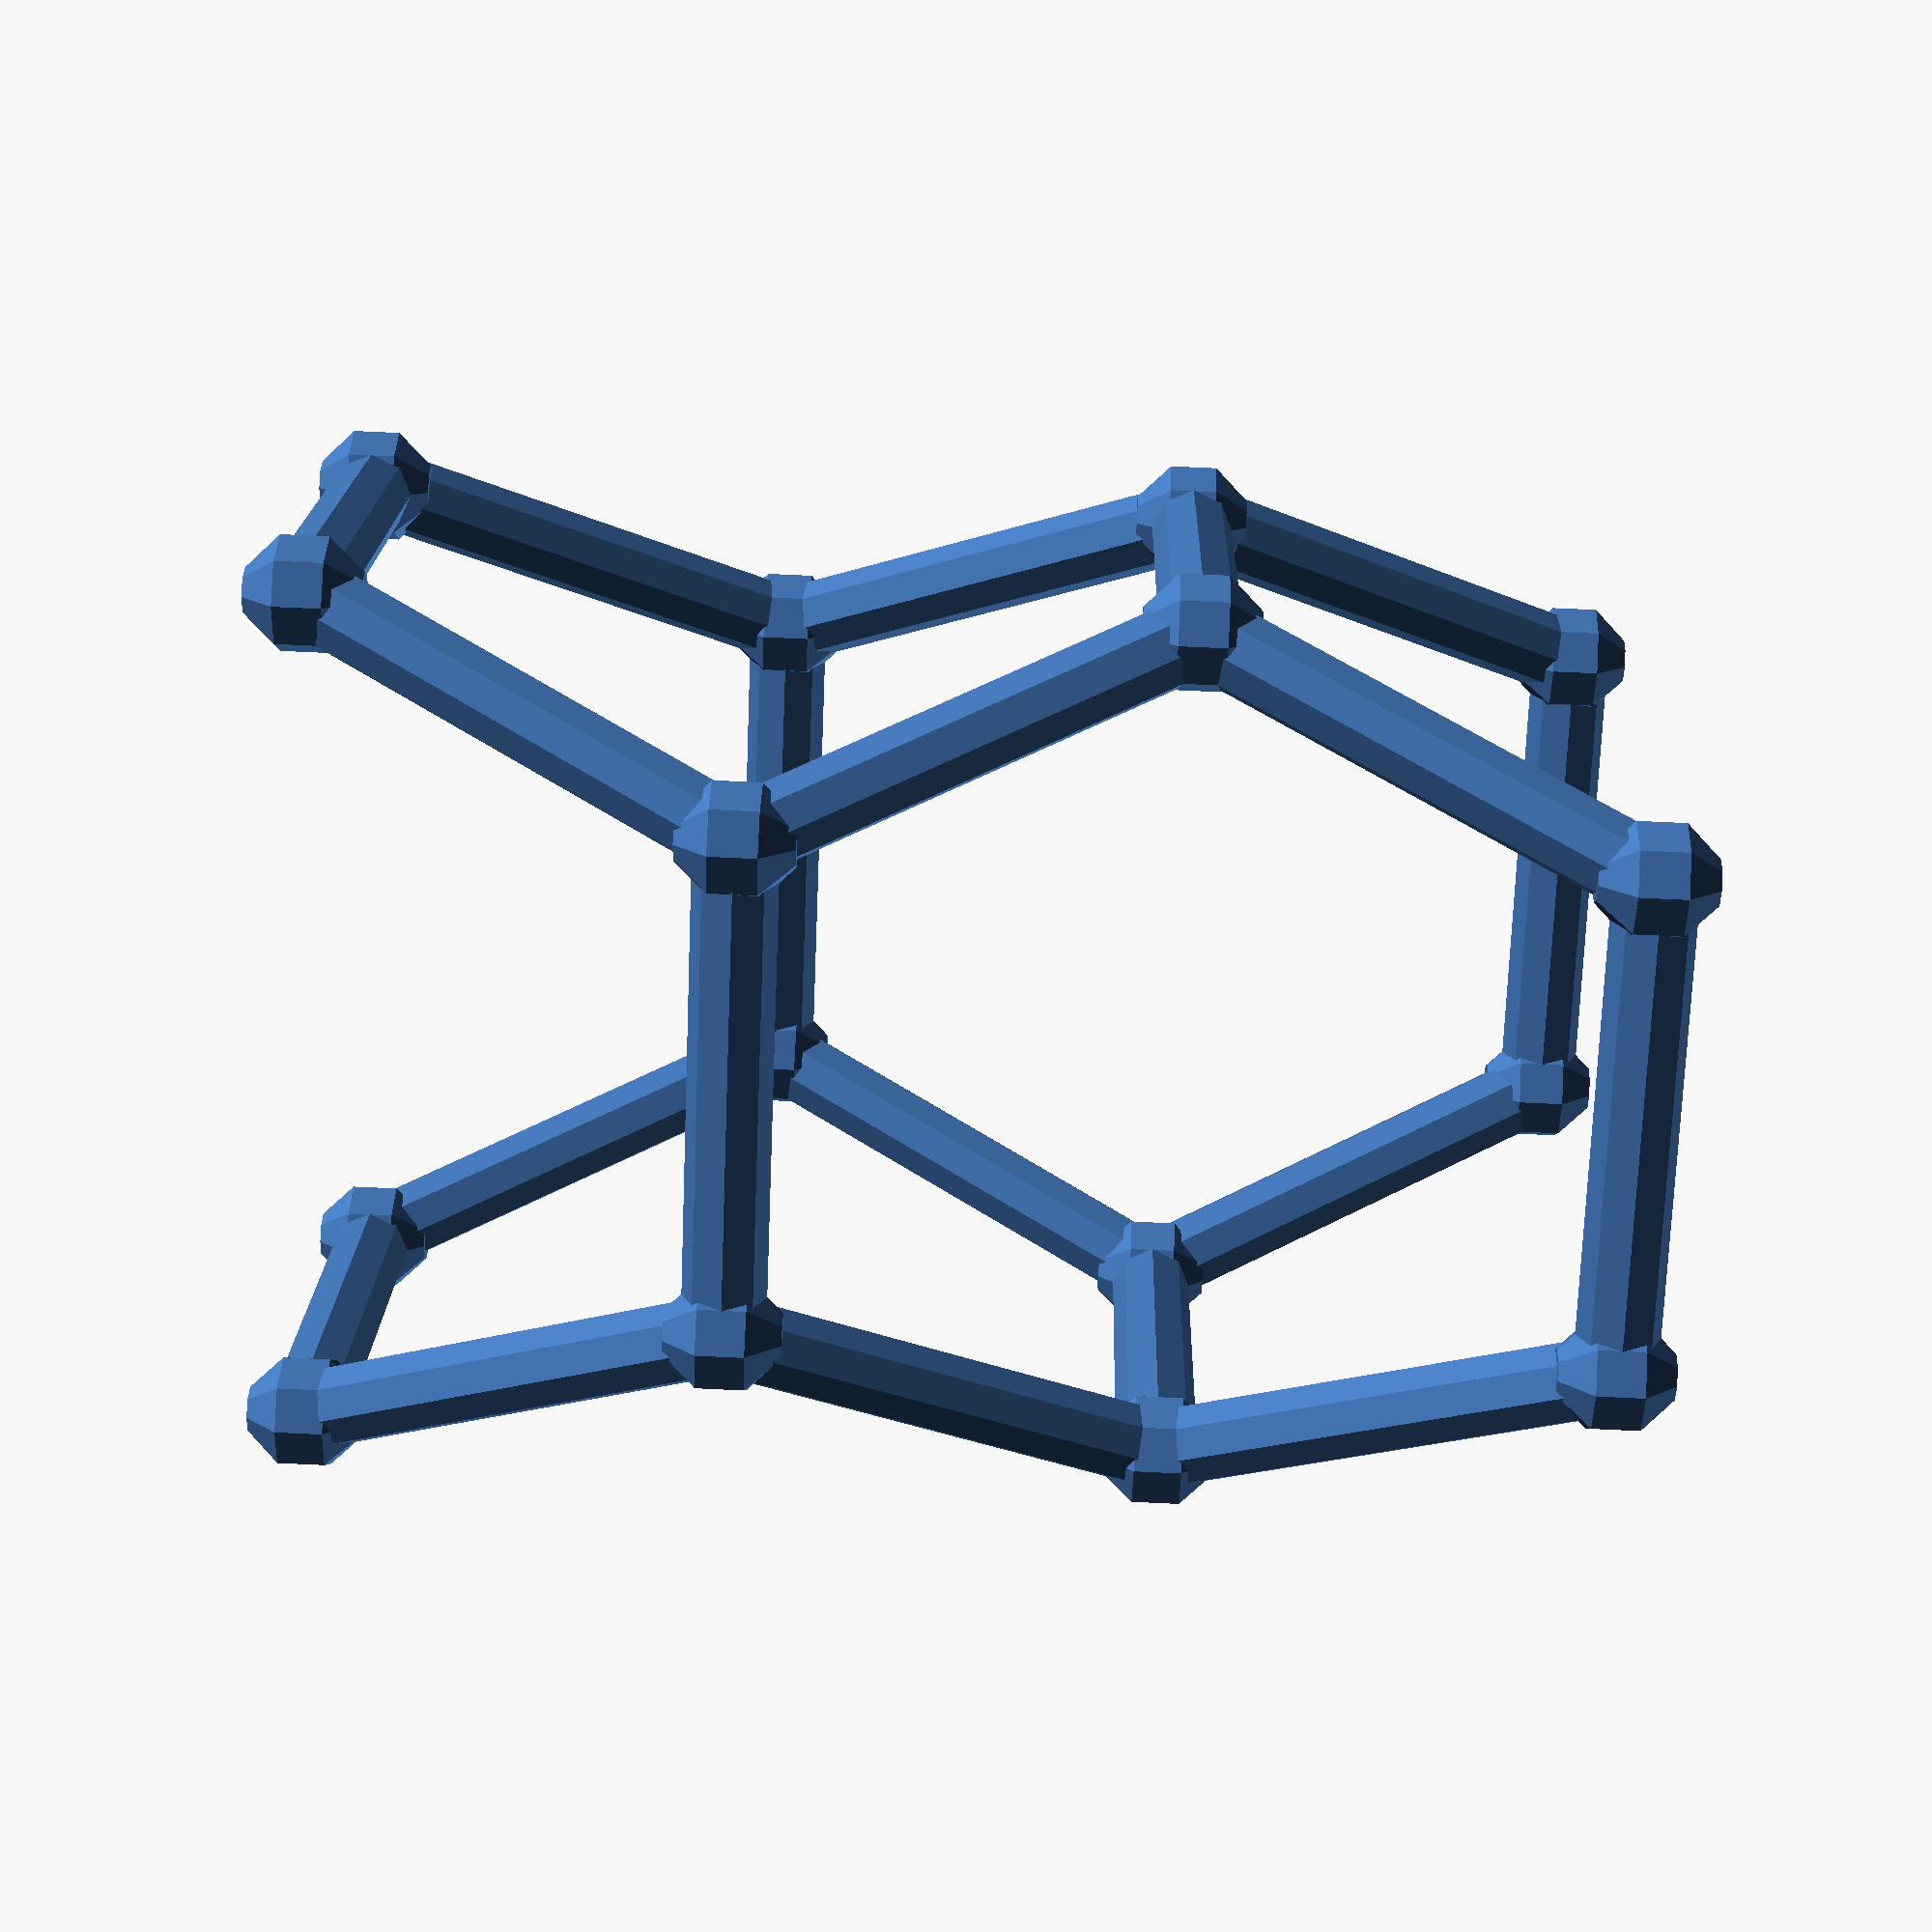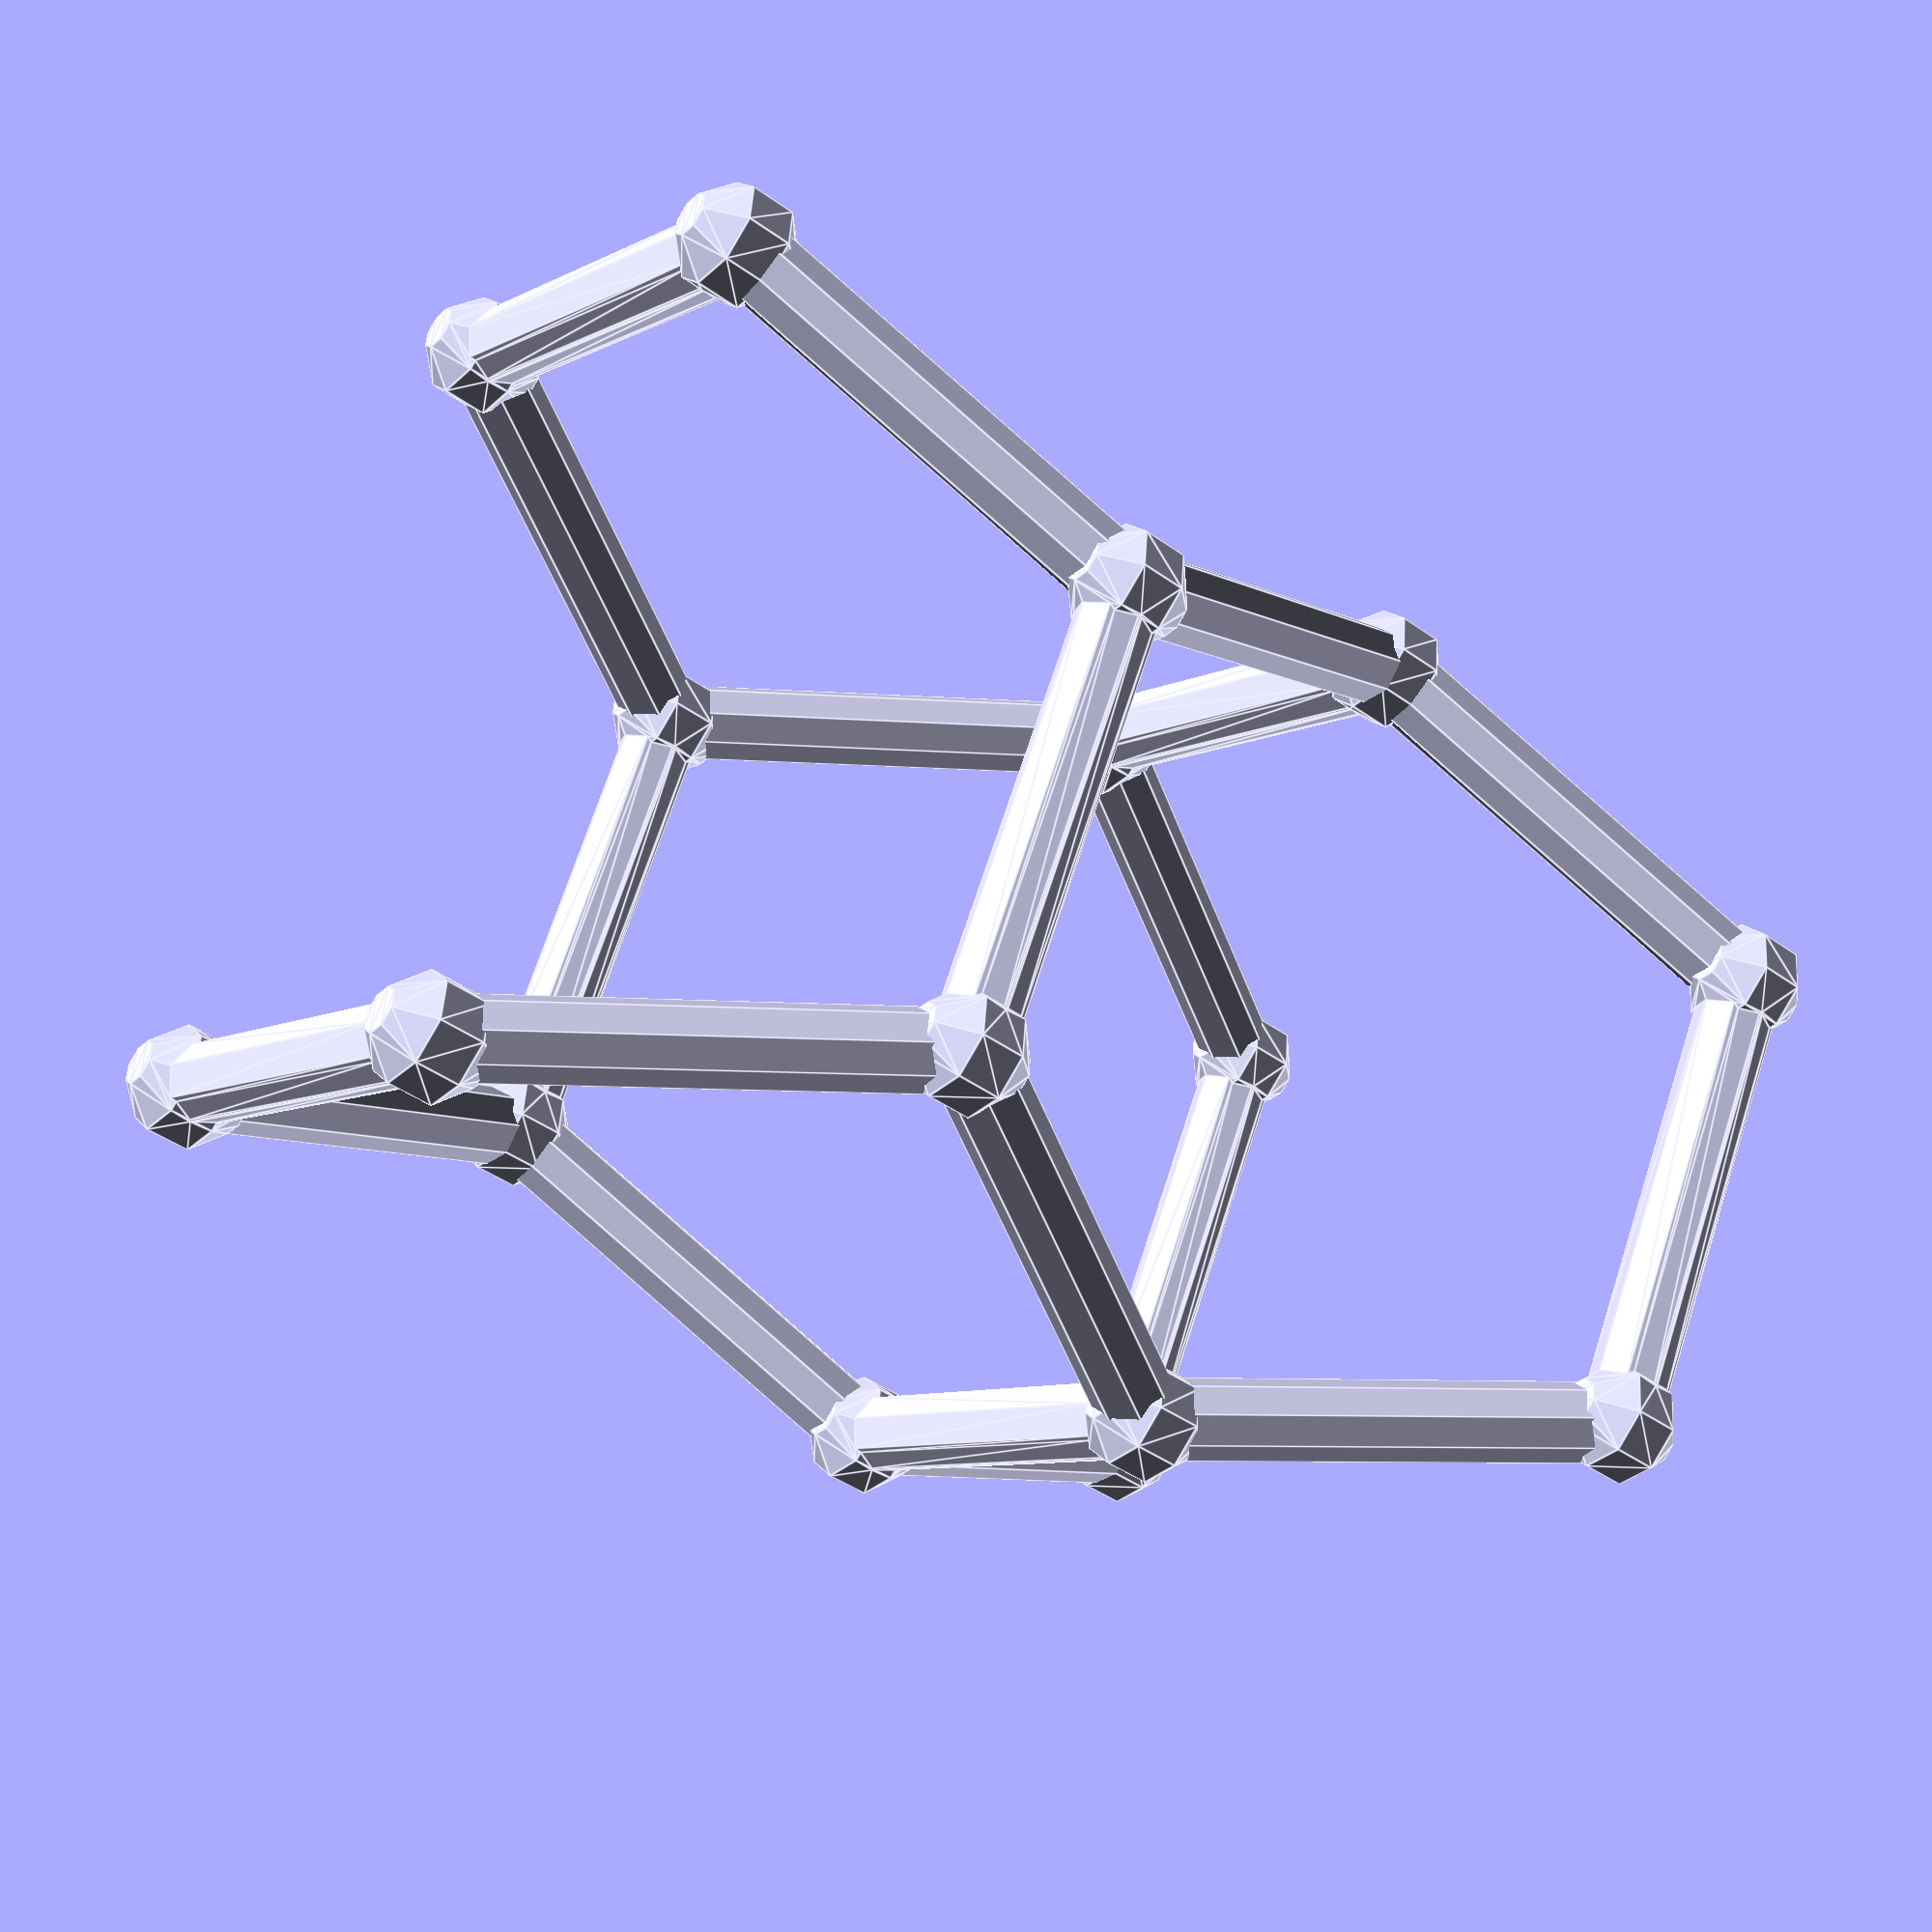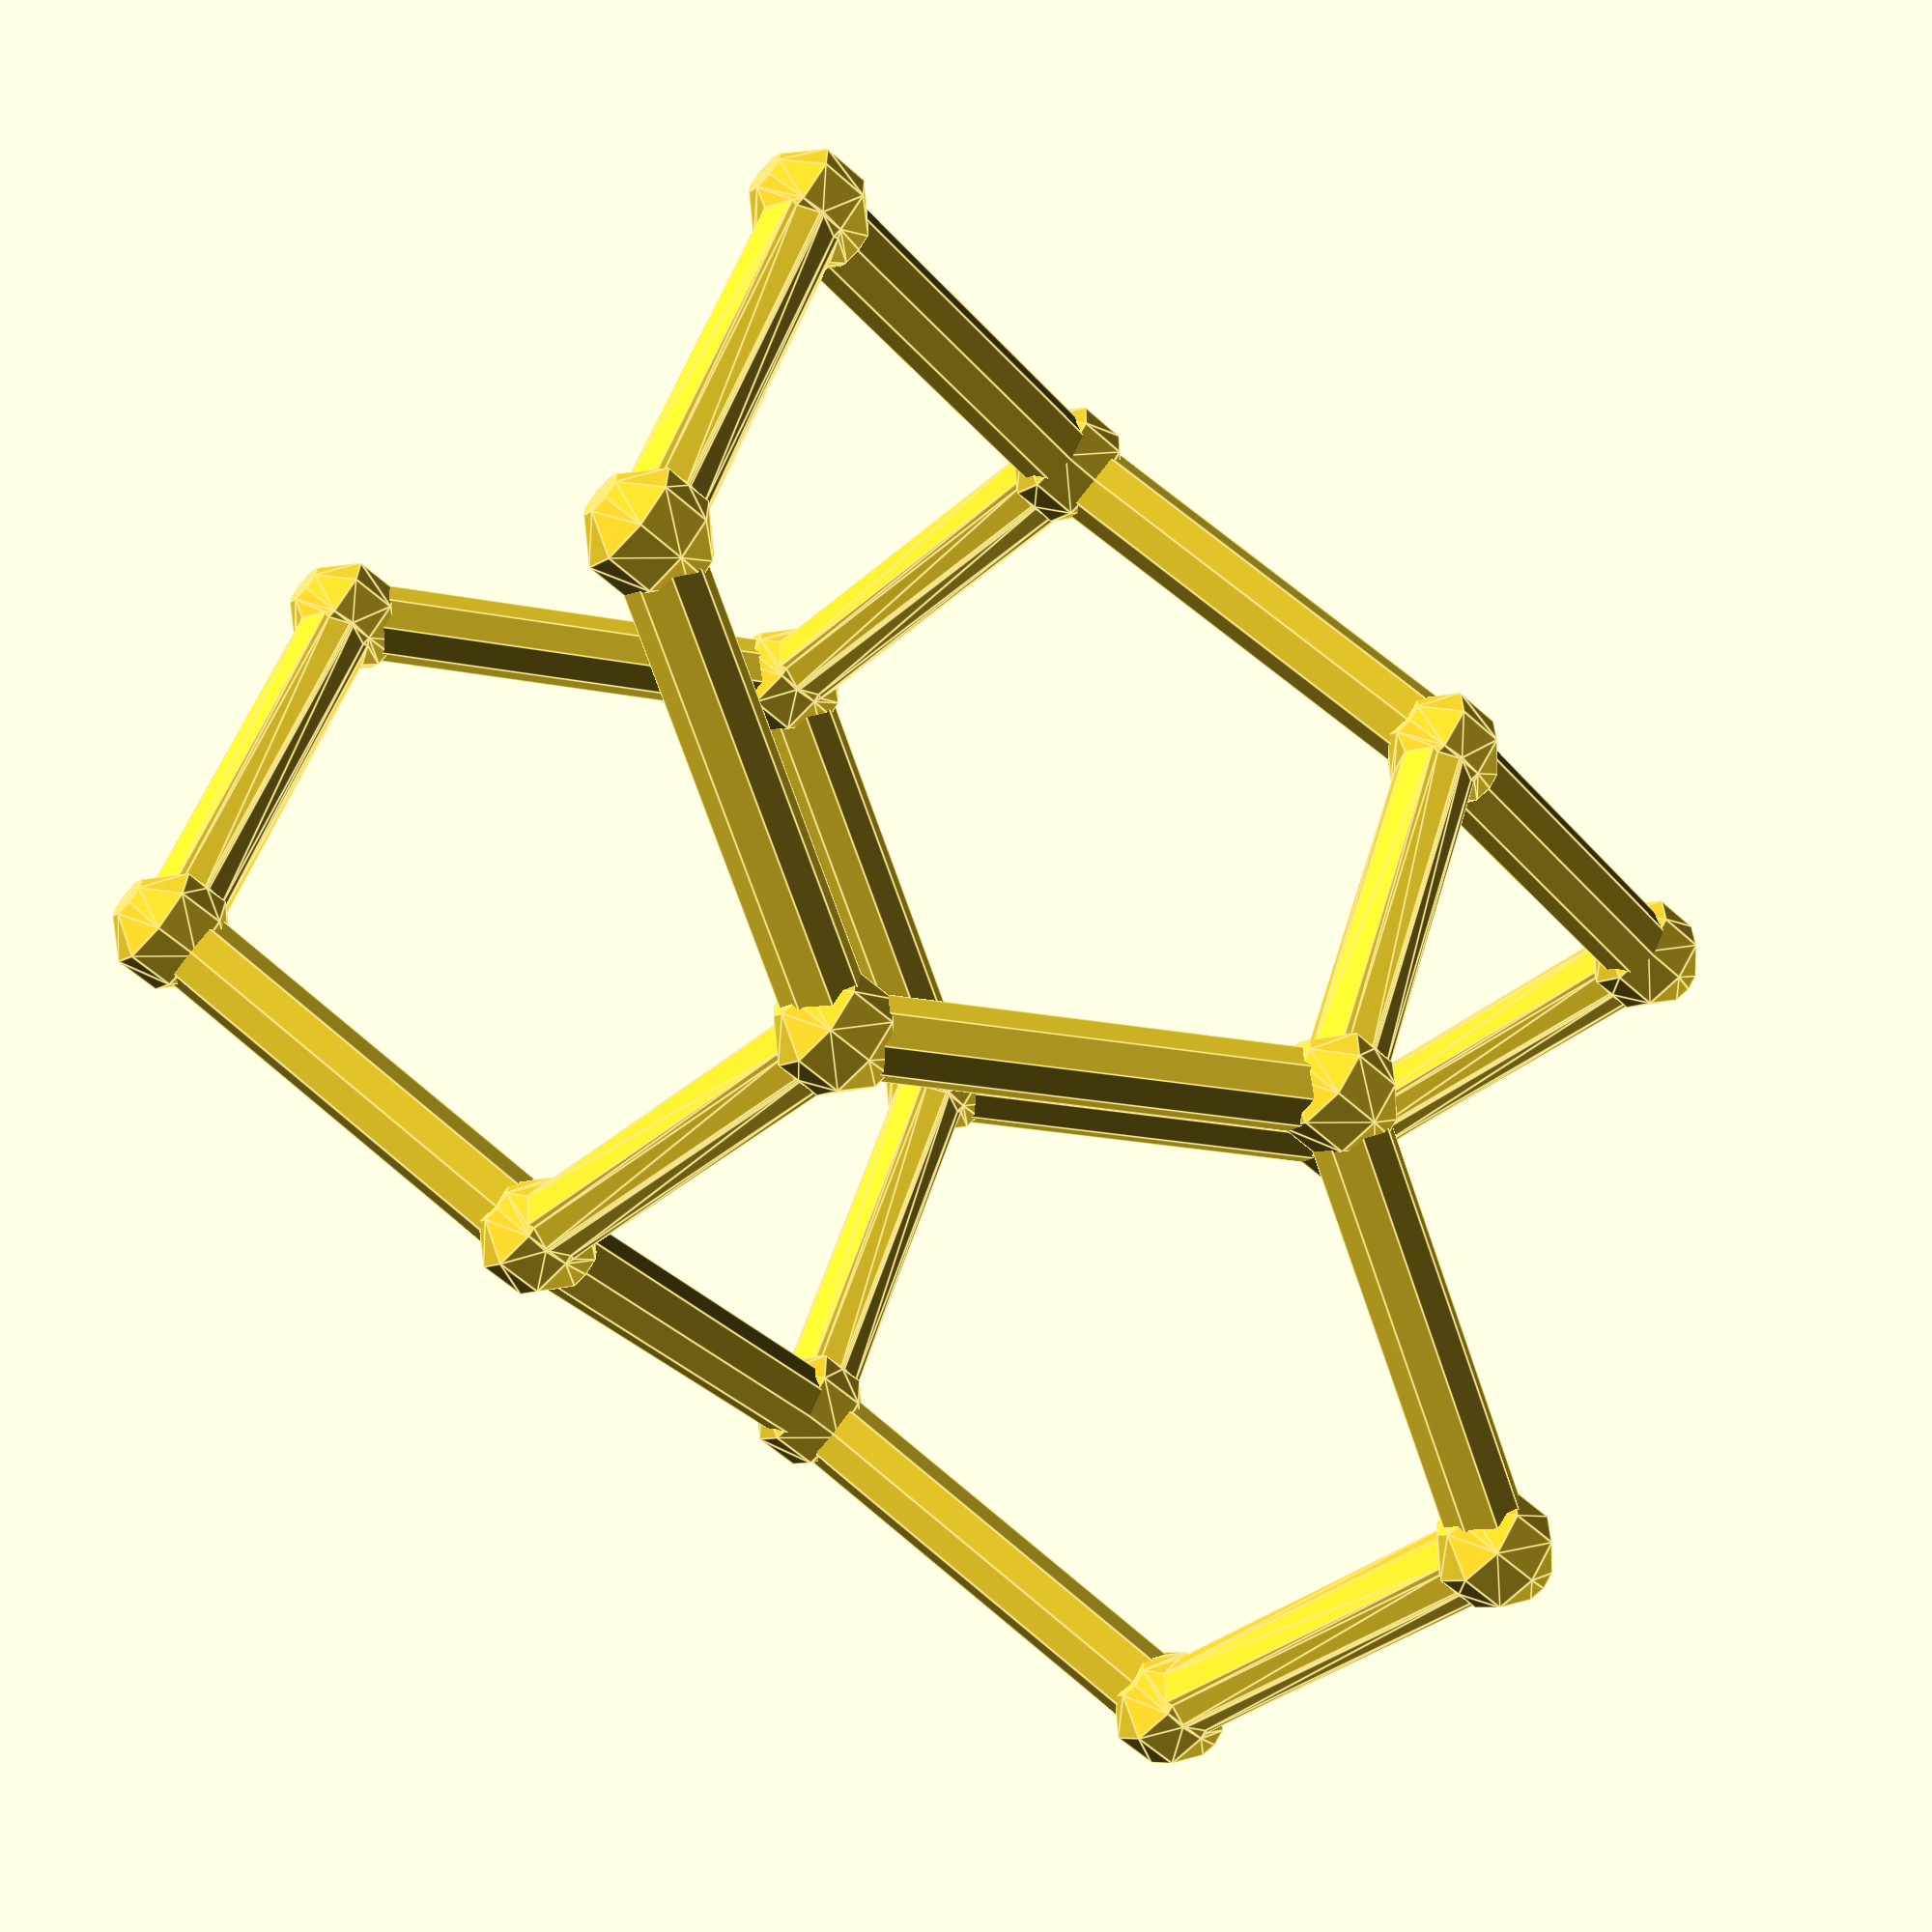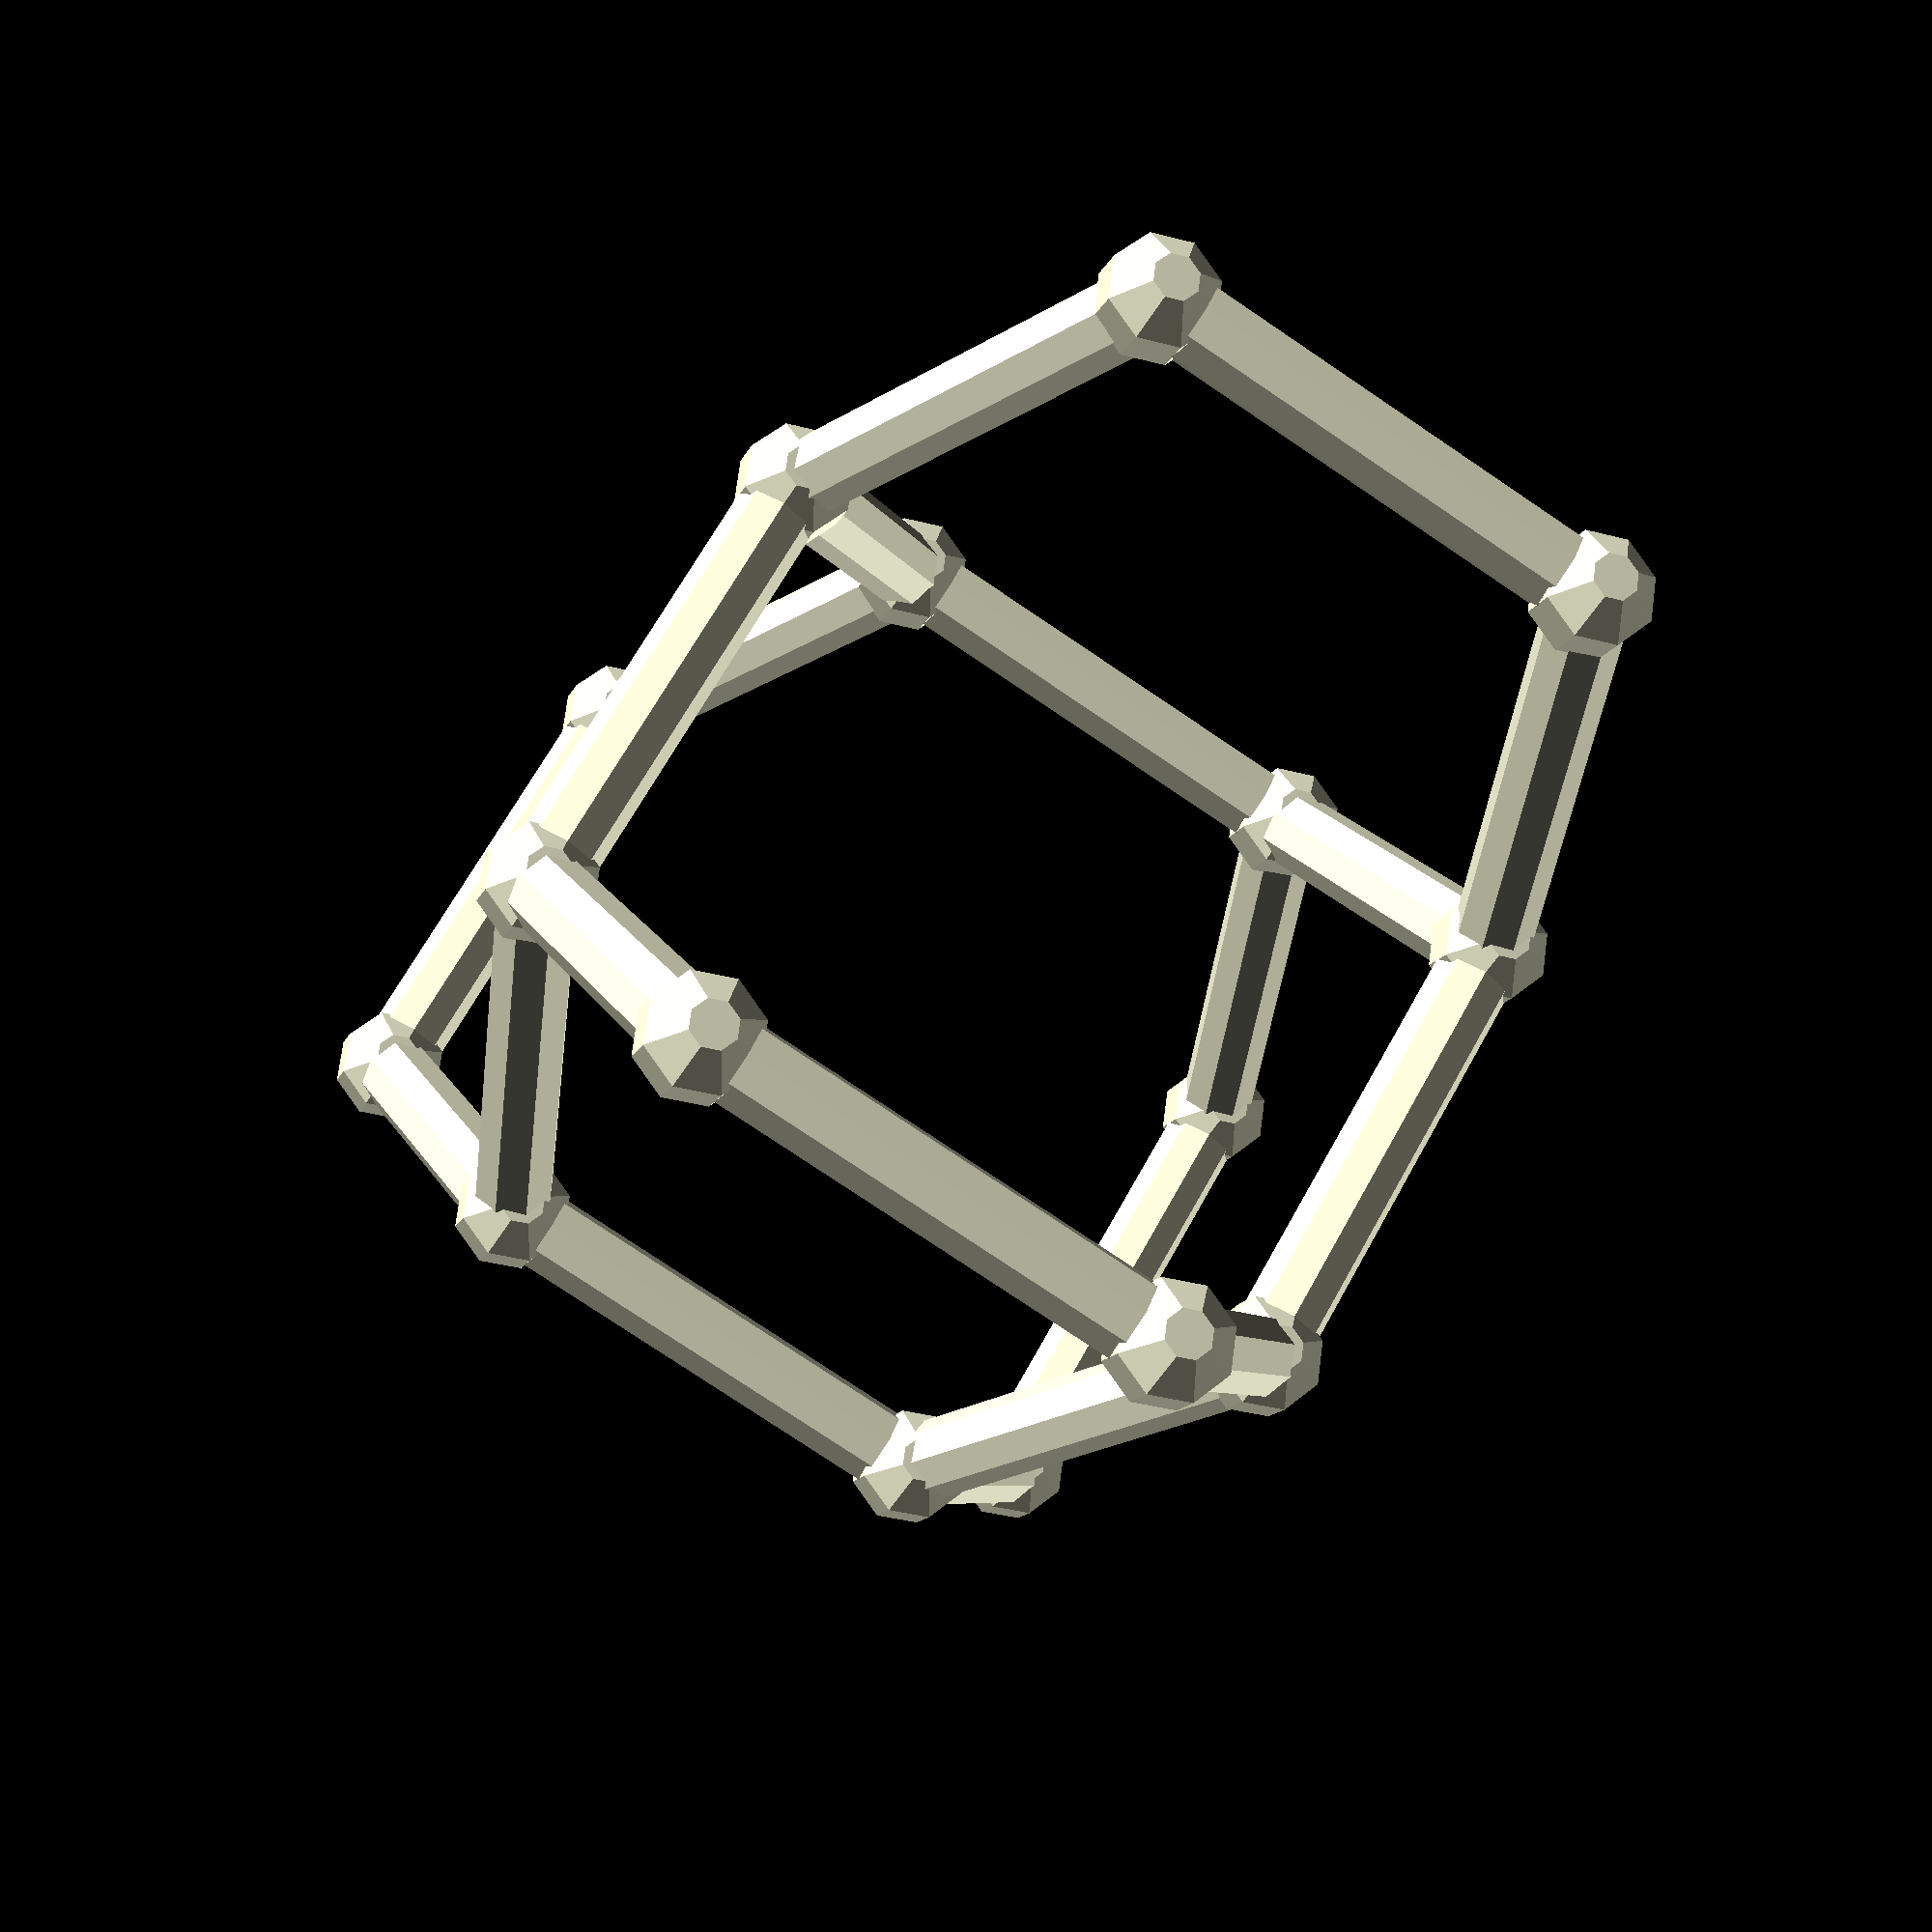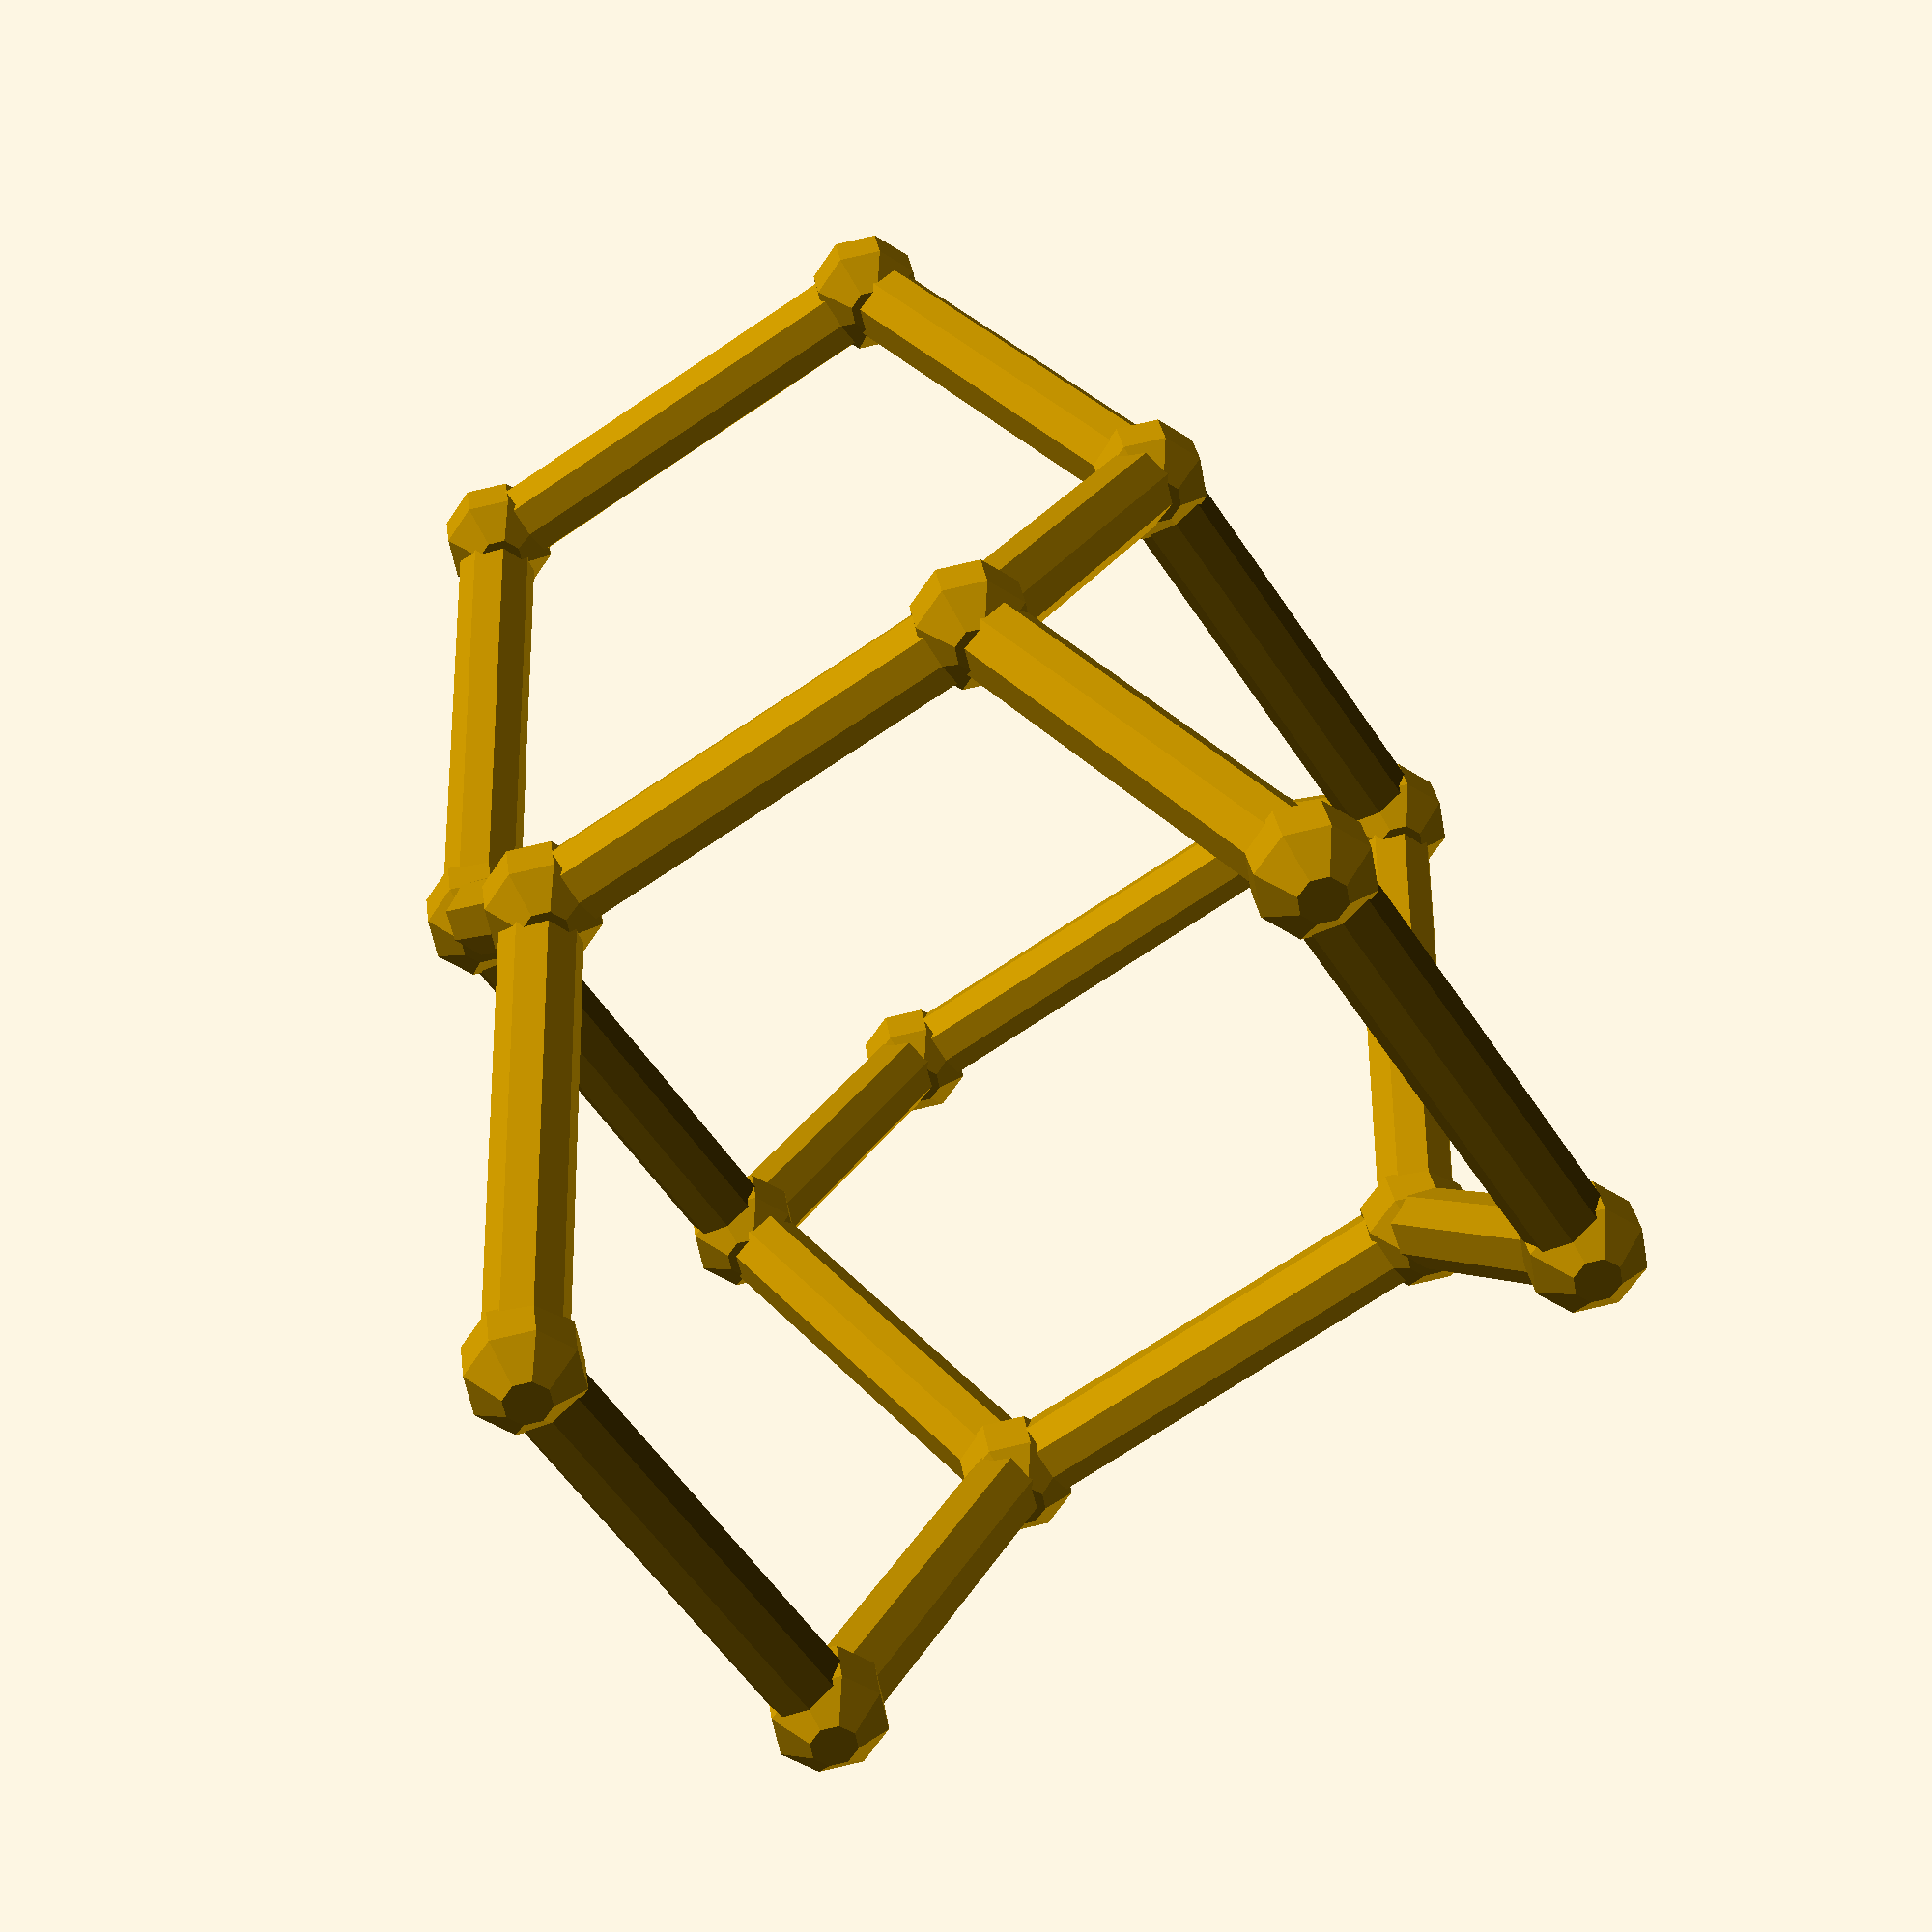
<openscad>
$fn = 8;

VERTEX_THICKNESS = 1.5;
SEGMENT_THICKNESS = 1;
SEGMENT_LENGTH = 6;

module dumbbell()
{
    render() { // cache this object for future calls
        union() { // union early to "swallow" internal verticies
            rotate([0,90,0])
                cylinder(h=SEGMENT_LENGTH, r=SEGMENT_THICKNESS/2, center=true);
            translate([SEGMENT_LENGTH/2,0,0])
                sphere(r=VERTEX_THICKNESS/2);
            translate([-SEGMENT_LENGTH/2,0,0])
                sphere(r=VERTEX_THICKNESS/2);
        }
    }
}

module makeLayer(num_sides, slice_angle, segment_radius, height, isOdd)
{
    translate([0, 0, height])
    {
        for(i = [0:num_sides-1])
        {
            if(i % 2 == isOdd)
            {
                rotate([0,0,slice_angle*i])
                    translate([0,segment_radius,0])
                    dumbbell();
            }
        }
    }
}

module makeSupport(slice_angle, vertex_radius, vertex_radius_reduction, hexagon_height, z_rotation, upAngle)
{
    rotate([0,0,z_rotation])
        translate([0,vertex_radius-vertex_radius_reduction,hexagon_height/4])
        rotate([0,upAngle,0])
        cylinder(h=SEGMENT_LENGTH, r=SEGMENT_THICKNESS/2, center=true);
}

module makeSupportLayer(num_sides, slice_angle, vertex_radius, vertex_radius_reduction, hexagon_height, height, isOdd)
{
    offset_angle = slice_angle / 2;
    translate([0, 0, height])
    {
        for(i = [0:num_sides-1])
        {
            if(i % 2 == isOdd)
            {
                makeSupport(slice_angle, vertex_radius, vertex_radius_reduction, hexagon_height, (slice_angle*i) + offset_angle, -30);
            }
            else
            {
                makeSupport(slice_angle, vertex_radius, vertex_radius_reduction, hexagon_height, (slice_angle*i) + offset_angle, 30);
            }

        }
    }
}

module prototype_tube(num_sides, layers)
{
    slice_angle = 360 / num_sides;
    vertex_angle = (num_sides - 2) * 180 / num_sides;
    
    face_length = SEGMENT_LENGTH * ((1 / (2 * sin(vertex_angle/2))) + 1);
    
    segment_radius = face_length / (2 * tan(slice_angle/2));
    vertex_radius = face_length / (2 * sin(slice_angle/2));
    echo("Tube has diameter ", vertex_radius * 2);
    
    vertex_radius_reduction = SEGMENT_LENGTH / (4 * tan(vertex_angle/2));
    
    hexagon_height = sqrt(3) * SEGMENT_LENGTH;
    layer_height = hexagon_height / 2;
    
    // horizontal segments
    for(layer = [0:layers-1])
    {
        if(layer % 2 == 0)
        {
            makeLayer(num_sides, slice_angle, segment_radius, layer * layer_height, 0);
        }
        else
        {
            makeLayer(num_sides, slice_angle, segment_radius, layer * layer_height, 1);
        }
    }

    // support segments
    for(supportLayer = [0:layers-2])
    {
        if(supportLayer % 2 == 0)
        {
            makeSupportLayer(num_sides, slice_angle, vertex_radius, vertex_radius_reduction, hexagon_height, supportLayer * layer_height, 0);
        }
        else
        {
            makeSupportLayer(num_sides, slice_angle, vertex_radius, vertex_radius_reduction, hexagon_height, supportLayer * layer_height, 1);
        }
        
    }
}

num_sides = 4;
layers = 4;

prototype_tube(num_sides, layers);
base_height = 2;
//translate([0,0,-base_height])
//    cylinder(r1=35, r2=32, h=base_height);
</openscad>
<views>
elev=102.5 azim=30.2 roll=87.4 proj=p view=wireframe
elev=43.1 azim=151.6 roll=229.6 proj=p view=edges
elev=62.2 azim=203.5 roll=47.9 proj=p view=edges
elev=193.4 azim=329.7 roll=16.1 proj=p view=wireframe
elev=330.7 azim=326.9 roll=352.4 proj=p view=wireframe
</views>
